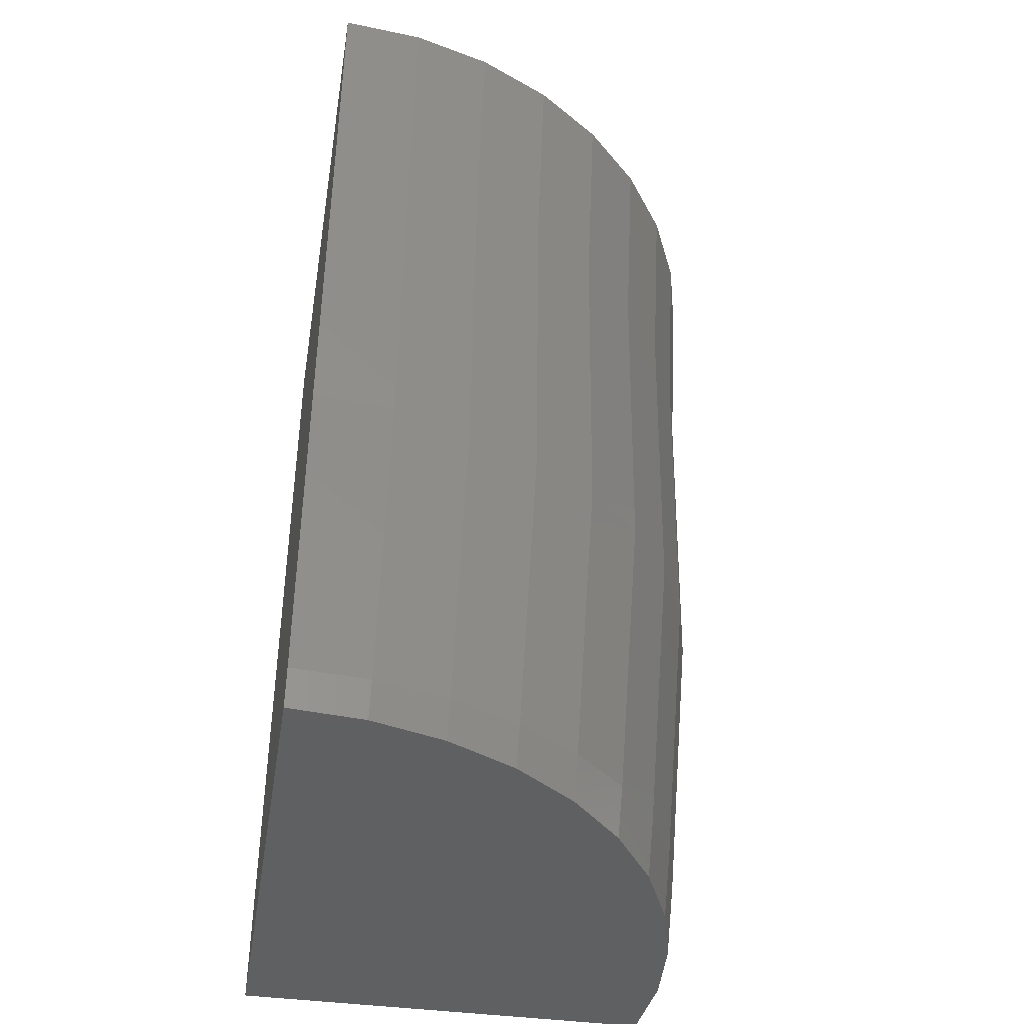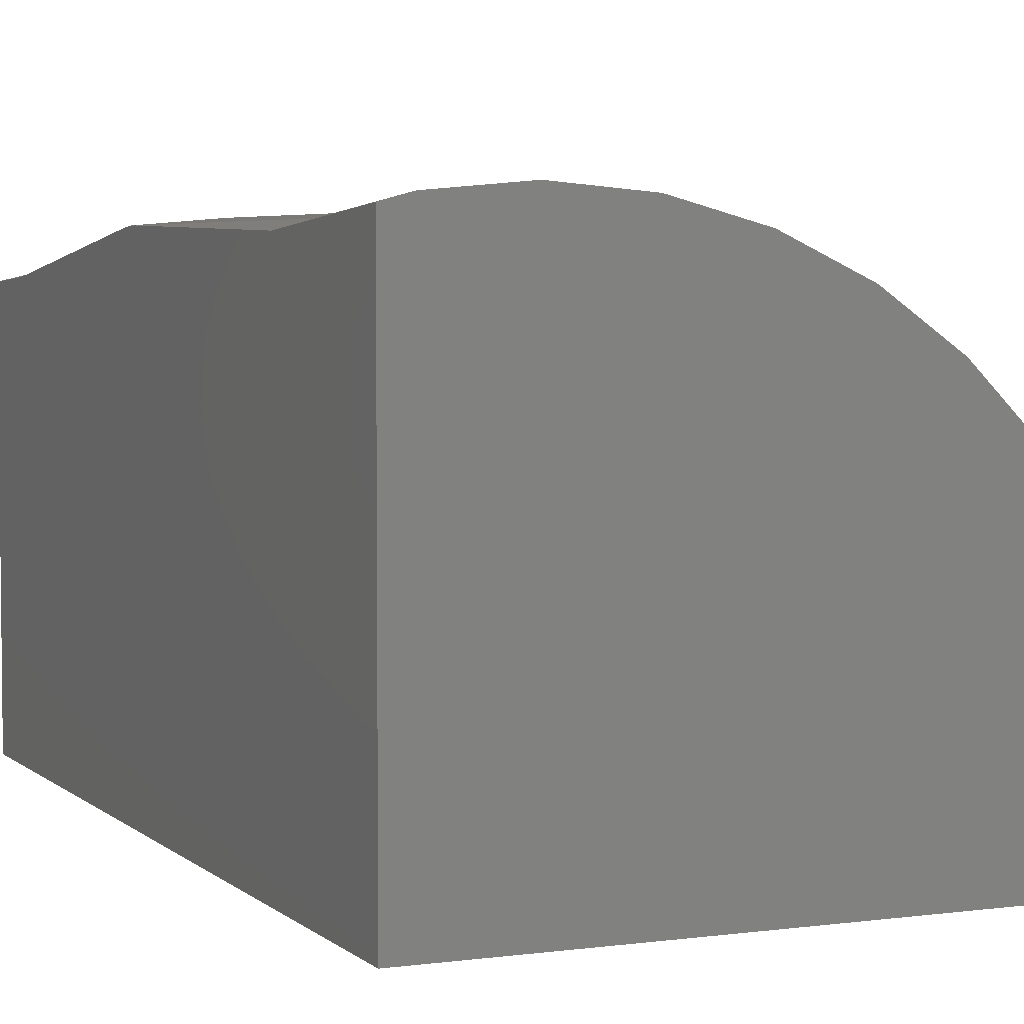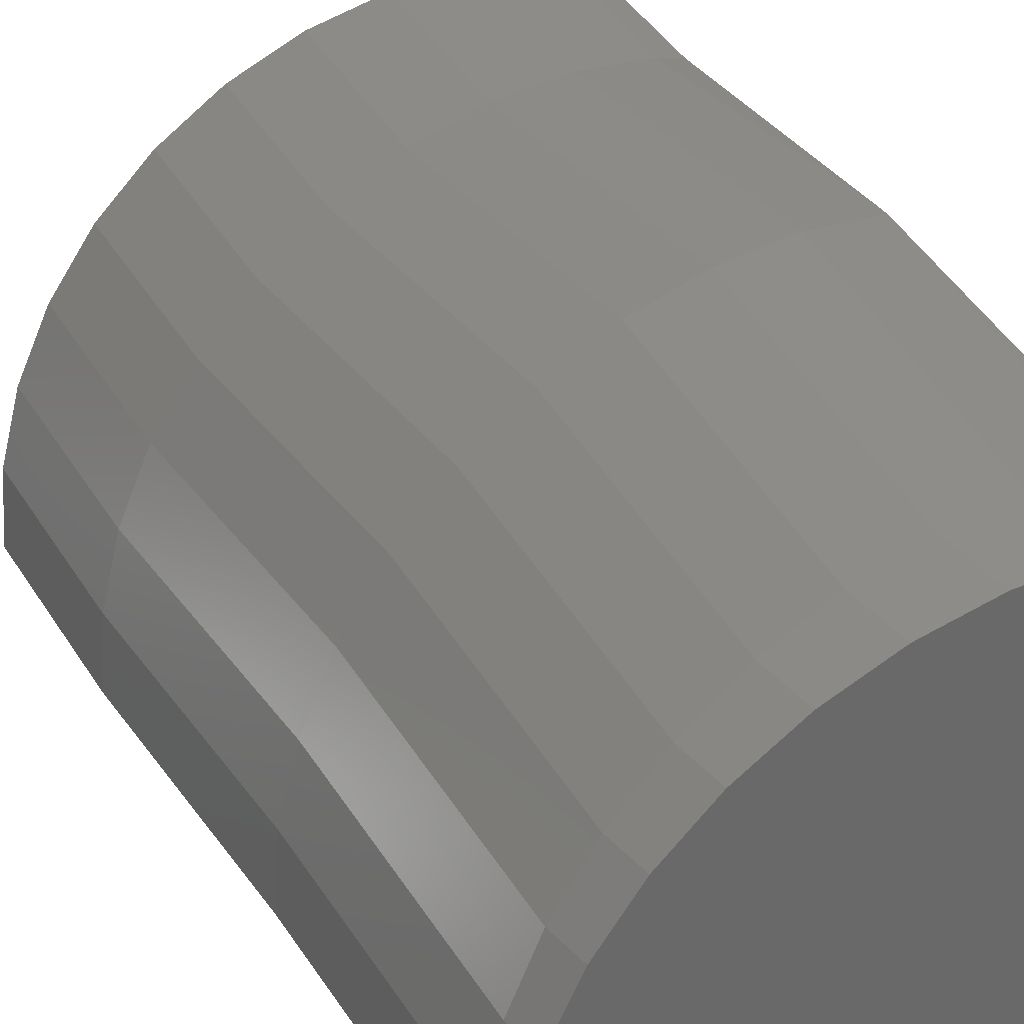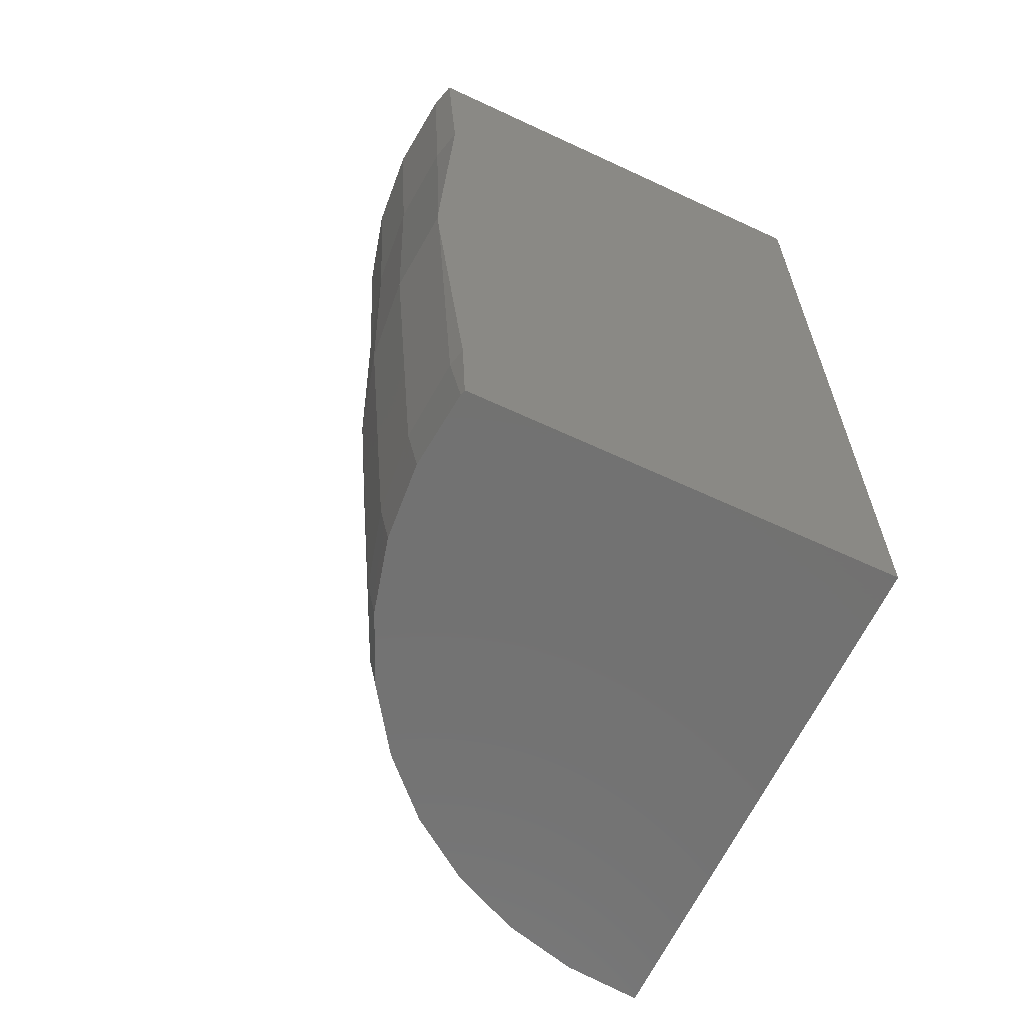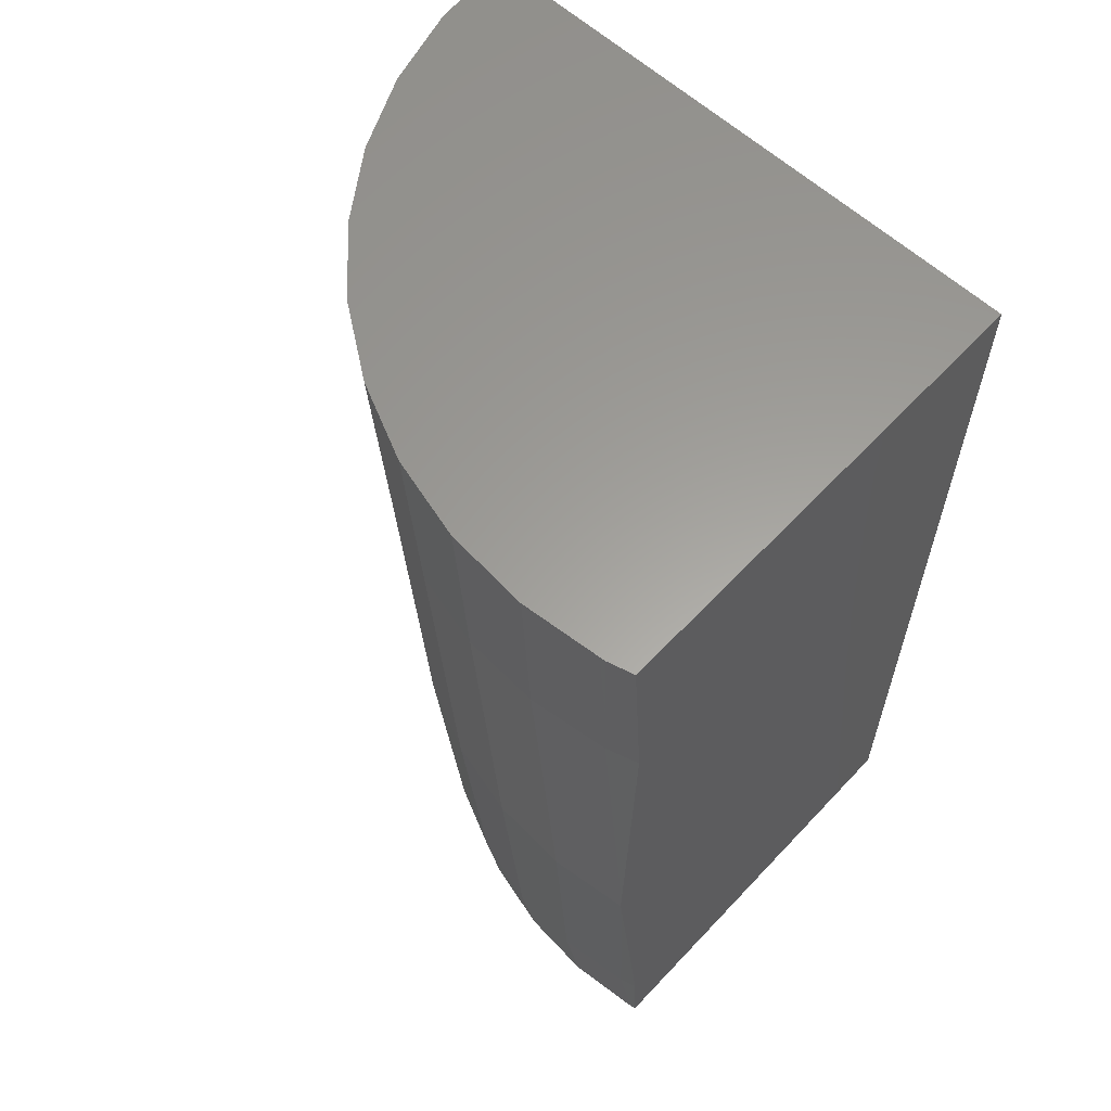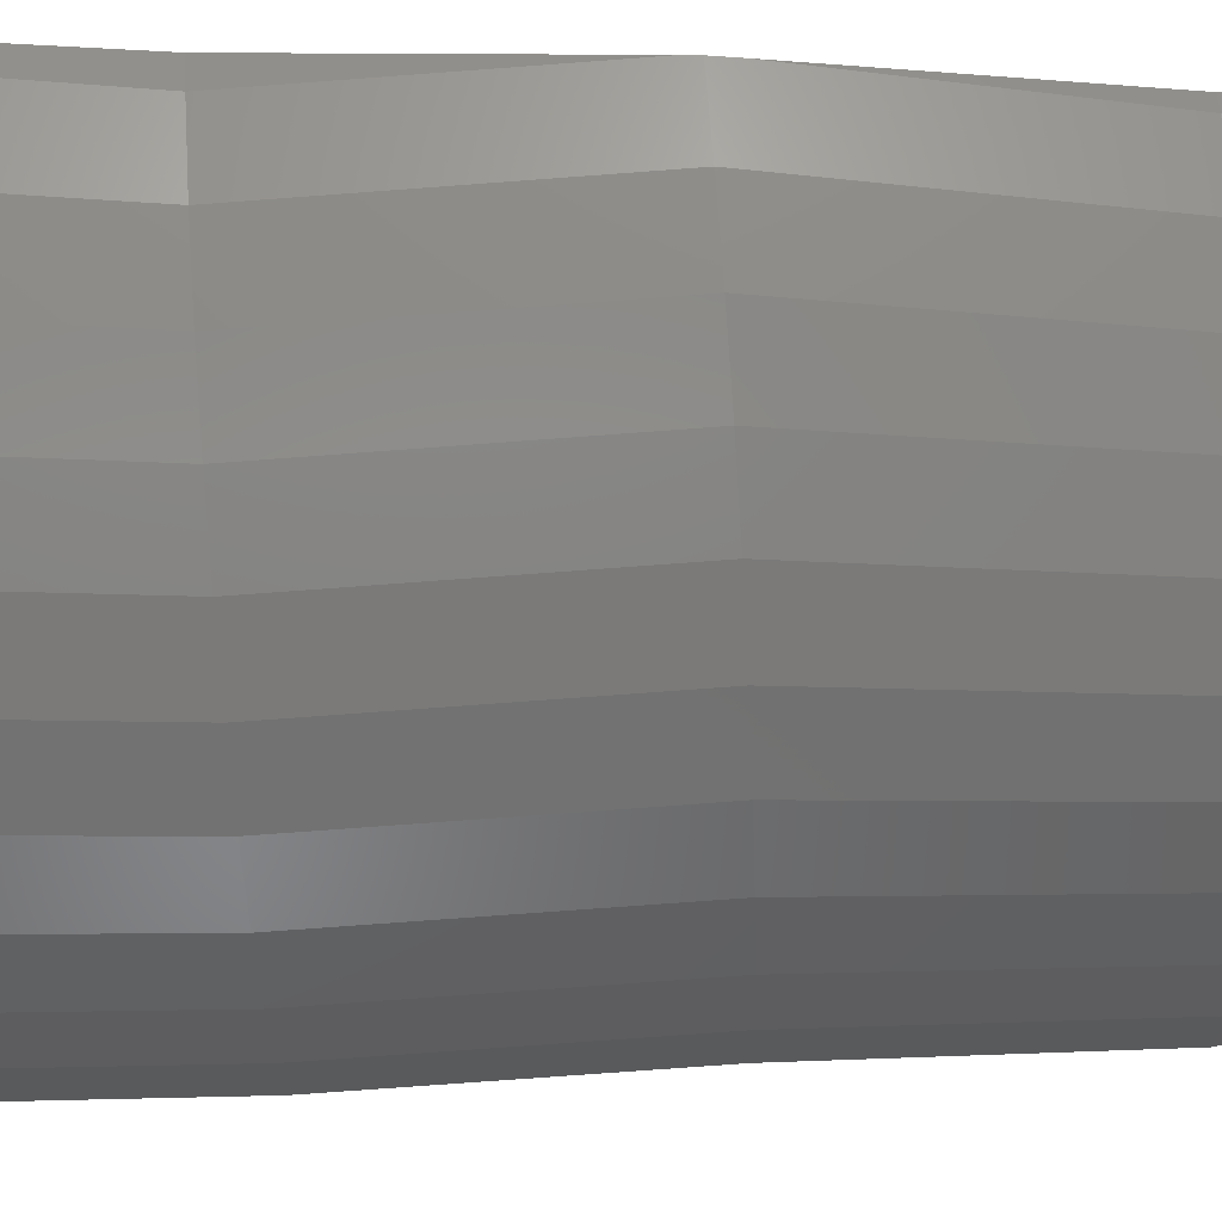
<metadata>
{"format":"stl","ext":"stl","renderer":"f3d","projection":"perspective","resolution":1024,"background":"white","views":[{"elev":-41.9,"azim":-99.2,"up":"+Y"},{"elev":4.1,"azim":156.2,"up":"+Z"},{"elev":34.4,"azim":-25.4,"up":"+Z"},{"elev":-63.8,"azim":64.8,"up":"+Y"},{"elev":60.9,"azim":42.9,"up":"+Y"},{"elev":71.8,"azim":-88.7,"up":"+Z"}]}
</metadata>
<code>
# stl→obj: 91 verts, 178 faces
v 25 -110.4 17.68
v 25 -107.4 0
v 25 -107.4 17.89
v 25 -114.7 17.39
v 25 -126.7 17.8
v 25 -127.5 17.78
v 25 -127.3 17.81
v 25 -128.3 17.7
v 25 -143.2 0
v 25 -137.6 16.66
v 25 -139.8 16.41
v 25 -143.2 16.26
v 4.658 -141.8 0
v 5.004 -143.2 0
v 3.94 -129.3 0
v 2.782 -116.8 0
v 2.358 -107.4 0
v 22.76 -107.4 18.28
v 19.65 -107.4 18.37
v 20.82 -107.4 18.46
v 24 -107.4 18.17
v 16.56 -107.4 17.92
v 17.63 -107.4 18.2
v 13.59 -107.4 16.95
v 14.53 -107.4 17.39
v 10.82 -107.4 15.48
v 11.62 -107.4 16.04
v 8.333 -107.4 13.55
v 8.978 -107.4 14.2
v 6.202 -107.4 11.22
v 6.697 -107.4 11.92
v 4.497 -107.4 8.534
v 4.844 -107.4 9.279
v 3.272 -107.4 5.583
v 3.478 -107.4 6.35
v 2.573 -107.4 2.45
v 2.641 -107.4 3.225
v 2.358 -107.4 9.537e-07
v 21.23 -143.2 16.54
v 24.08 -143.2 16.39
v 21.89 -143.2 16.59
v 18.39 -143.2 16.21
v 18.98 -143.2 16.36
v 15.65 -143.2 15.41
v 16.15 -143.2 15.63
v 13.07 -143.2 14.15
v 13.48 -143.2 14.43
v 10.75 -143.2 12.46
v 11.07 -143.2 12.77
v 8.745 -143.2 10.4
v 8.979 -143.2 10.73
v 7.124 -143.2 8.019
v 7.282 -143.2 8.353
v 5.939 -143.2 5.385
v 6.03 -143.2 5.717
v 5.233 -143.2 2.576
v 5.262 -143.2 2.904
v 5.004 -143.2 1.907e-06
v 24.8 -143.2 16.32
v 23.8 -114.8 17.71
v 24.34 -139.9 16.59
v 20.69 -115.1 17.98
v 21.93 -127.6 18.07
v 21.43 -140.2 16.84
v 17.58 -115.4 17.71
v 18.81 -127.9 17.8
v 18.52 -140.4 16.59
v 14.56 -115.7 16.9
v 15.78 -128.2 16.98
v 15.69 -140.7 15.83
v 11.73 -116 15.58
v 12.94 -128.4 15.65
v 13.04 -141 14.59
v 9.178 -116.2 13.78
v 10.37 -128.7 13.85
v 10.65 -141.2 12.9
v 6.971 -116.4 11.56
v 8.15 -128.9 11.62
v 8.582 -141.4 10.83
v 5.181 -116.6 8.992
v 6.351 -129 9.037
v 6.905 -141.5 8.422
v 3.862 -116.7 6.151
v 5.025 -129.2 6.182
v 5.669 -141.7 5.761
v 3.054 -116.8 3.123
v 4.213 -129.2 3.139
v 4.913 -141.7 2.925
v 2.782 -116.8 9.537e-07
v 3.94 -129.3 9.537e-07
v 4.658 -141.8 1.907e-06
f 1 2 3
f 4 2 1
f 5 2 4
f 6 5 7
f 8 5 6
f 5 8 9
f 9 8 10
f 9 10 11
f 9 11 12
f 5 9 2
f 13 9 14
f 15 9 13
f 9 15 2
f 15 16 2
f 16 17 2
f 18 19 20
f 2 19 18
f 3 18 21
f 22 19 2
f 18 3 2
f 19 22 23
f 24 22 2
f 22 24 25
f 26 24 2
f 24 26 27
f 28 26 2
f 26 28 29
f 30 28 2
f 28 30 31
f 32 30 2
f 30 32 33
f 34 32 2
f 32 34 35
f 36 34 2
f 34 36 37
f 36 2 38
f 38 2 17
f 39 40 41
f 42 39 43
f 39 9 40
f 12 40 9
f 39 42 9
f 44 42 45
f 42 44 9
f 46 44 47
f 44 46 9
f 48 46 49
f 46 48 9
f 50 48 51
f 48 50 9
f 52 50 53
f 50 52 9
f 54 52 55
f 52 54 9
f 56 54 57
f 54 56 9
f 9 56 58
f 9 58 14
f 40 12 59
f 4 1 60
f 21 1 3
f 1 21 60
f 5 4 60
f 11 10 61
f 10 8 61
f 11 59 12
f 59 11 61
f 18 60 21
f 60 18 62
f 18 20 62
f 63 5 60
f 5 63 7
f 63 60 62
f 64 8 6
f 8 64 61
f 63 6 7
f 6 63 64
f 59 61 40
f 64 40 61
f 40 64 41
f 19 62 20
f 62 19 65
f 19 23 65
f 63 62 66
f 66 62 65
f 64 63 67
f 63 66 67
f 41 64 39
f 64 43 39
f 43 64 67
f 22 65 23
f 65 22 68
f 68 22 25
f 66 65 69
f 69 65 68
f 67 66 70
f 66 69 70
f 43 67 42
f 67 45 42
f 45 67 70
f 24 68 25
f 68 24 71
f 71 24 27
f 69 68 72
f 72 68 71
f 70 69 73
f 73 69 72
f 45 70 44
f 70 47 44
f 47 70 73
f 26 71 27
f 71 26 74
f 74 26 29
f 72 71 75
f 75 71 74
f 73 72 76
f 76 72 75
f 46 47 73
f 73 49 46
f 49 73 76
f 28 74 29
f 74 28 77
f 77 28 31
f 75 74 78
f 78 74 77
f 76 75 79
f 79 75 78
f 48 49 76
f 76 51 48
f 51 76 79
f 30 77 31
f 77 30 80
f 80 30 33
f 78 77 81
f 81 77 80
f 79 78 82
f 82 78 81
f 50 51 79
f 50 82 53
f 82 50 79
f 32 80 33
f 80 32 83
f 83 32 35
f 81 80 84
f 84 80 83
f 82 81 85
f 85 81 84
f 52 53 82
f 52 85 55
f 85 52 82
f 34 83 35
f 83 34 86
f 86 34 37
f 87 84 83
f 87 83 86
f 85 84 88
f 88 84 87
f 54 55 85
f 54 88 57
f 88 54 85
f 36 86 37
f 86 36 89
f 89 36 38
f 90 87 86
f 90 86 89
f 91 88 87
f 91 87 90
f 56 57 88
f 56 91 58
f 91 56 88
f 16 38 17
f 38 16 89
f 15 89 16
f 89 15 90
f 13 90 15
f 90 13 91
f 58 13 14
f 13 58 91

</code>
